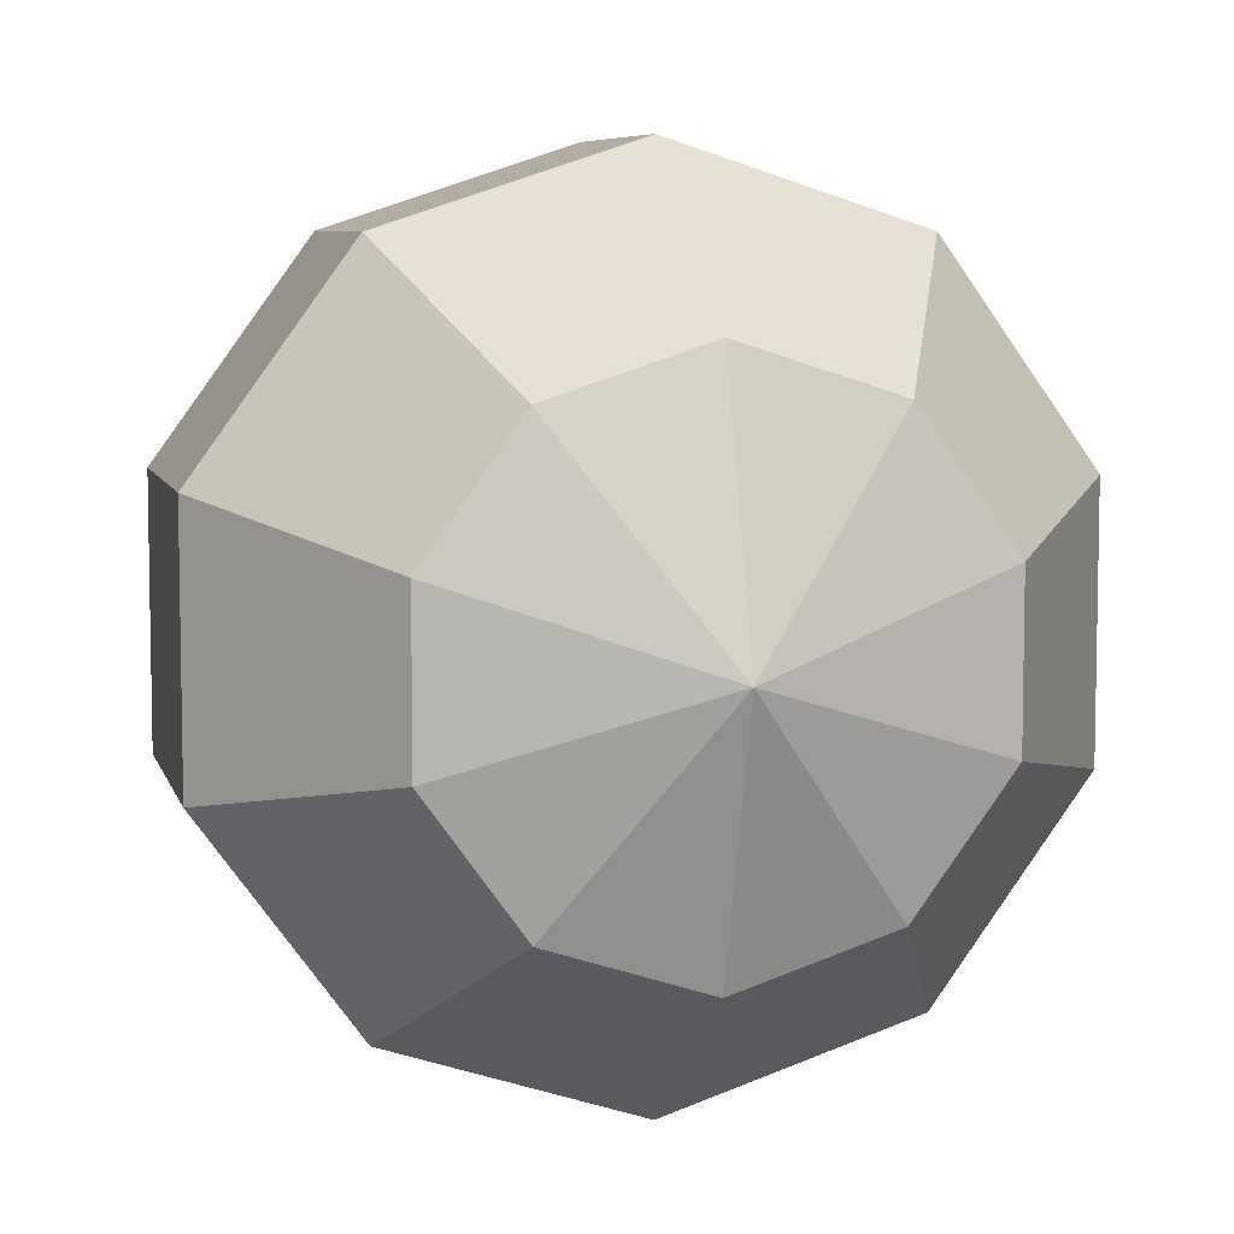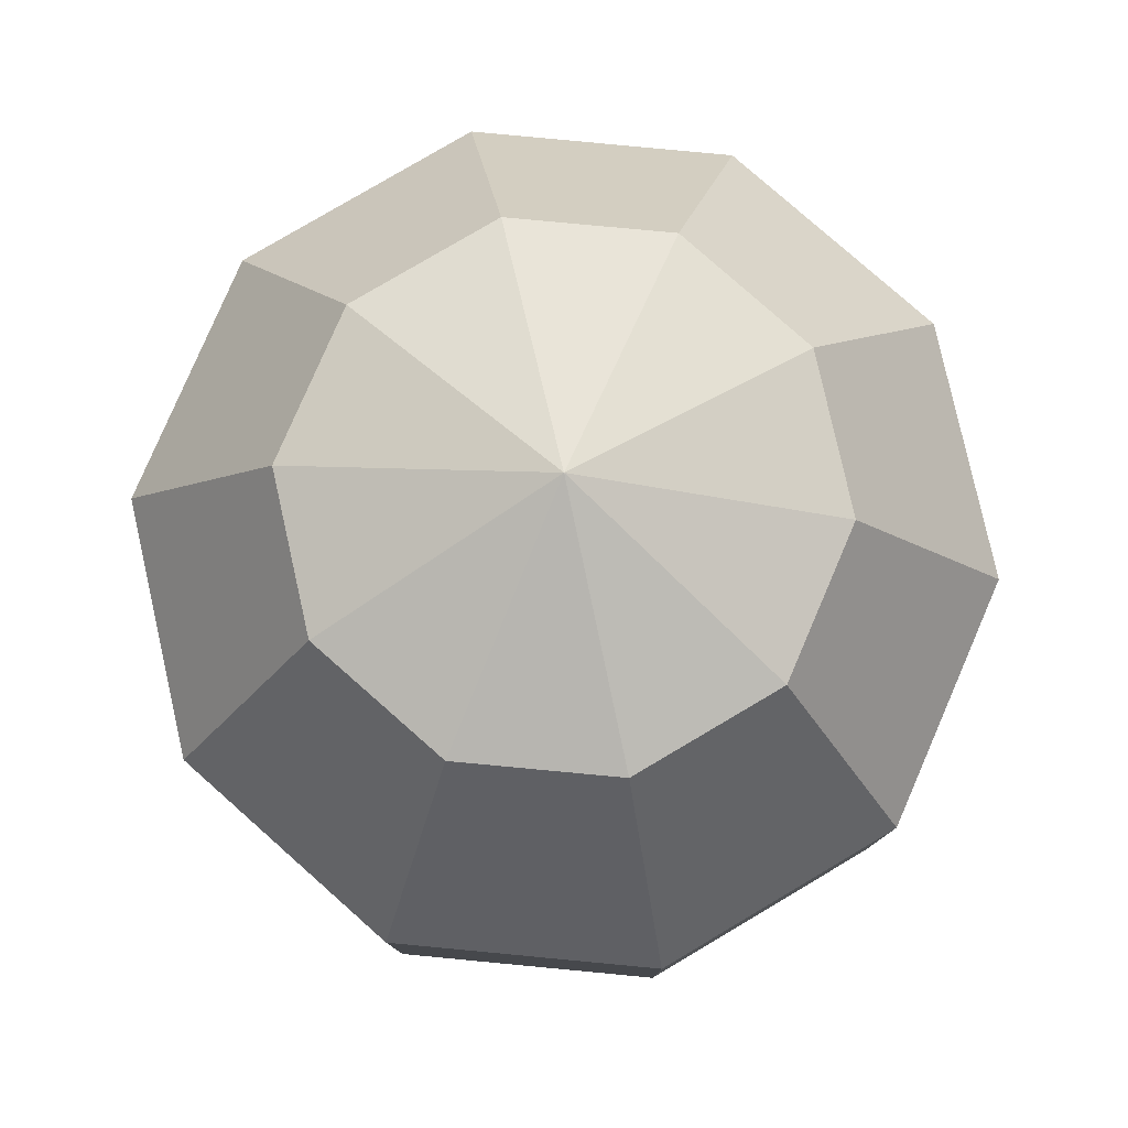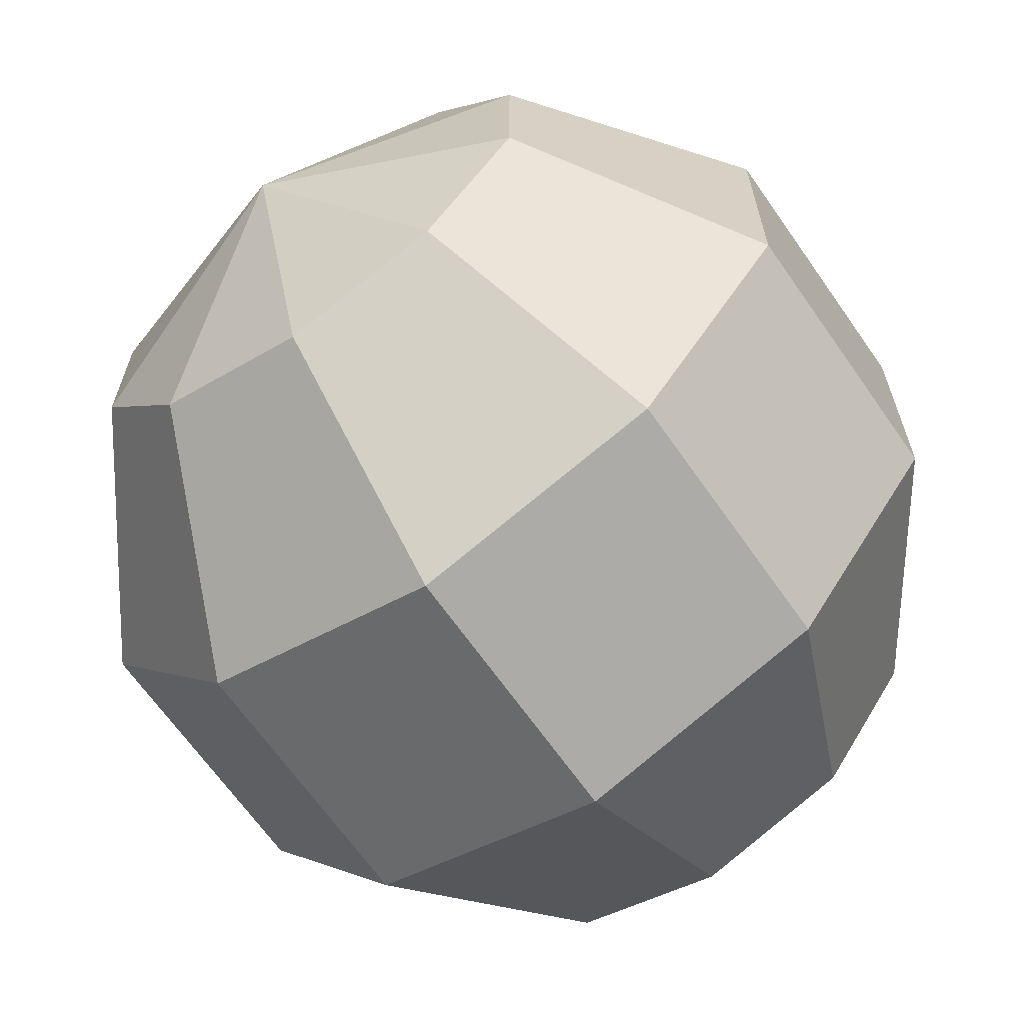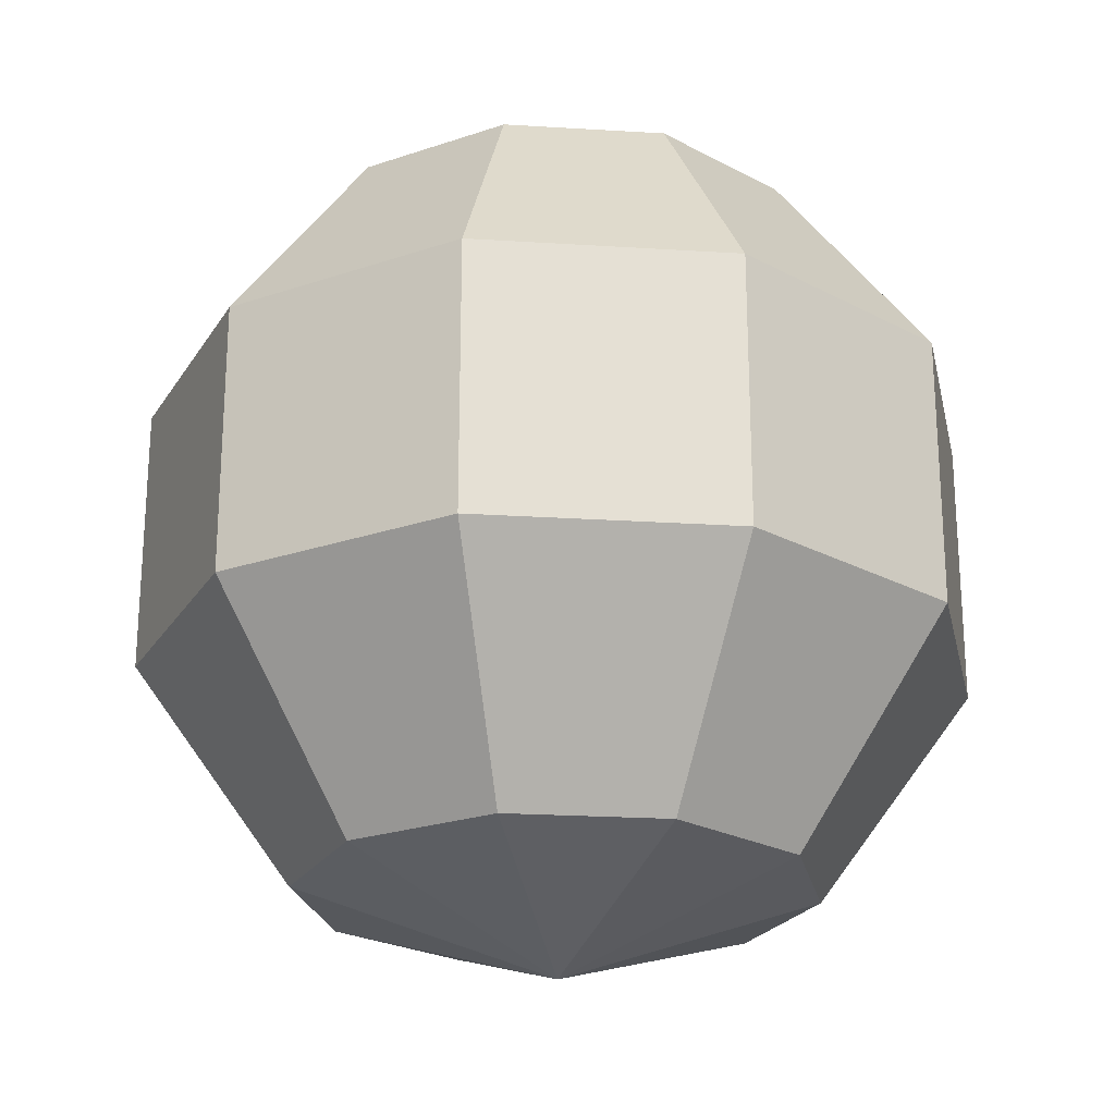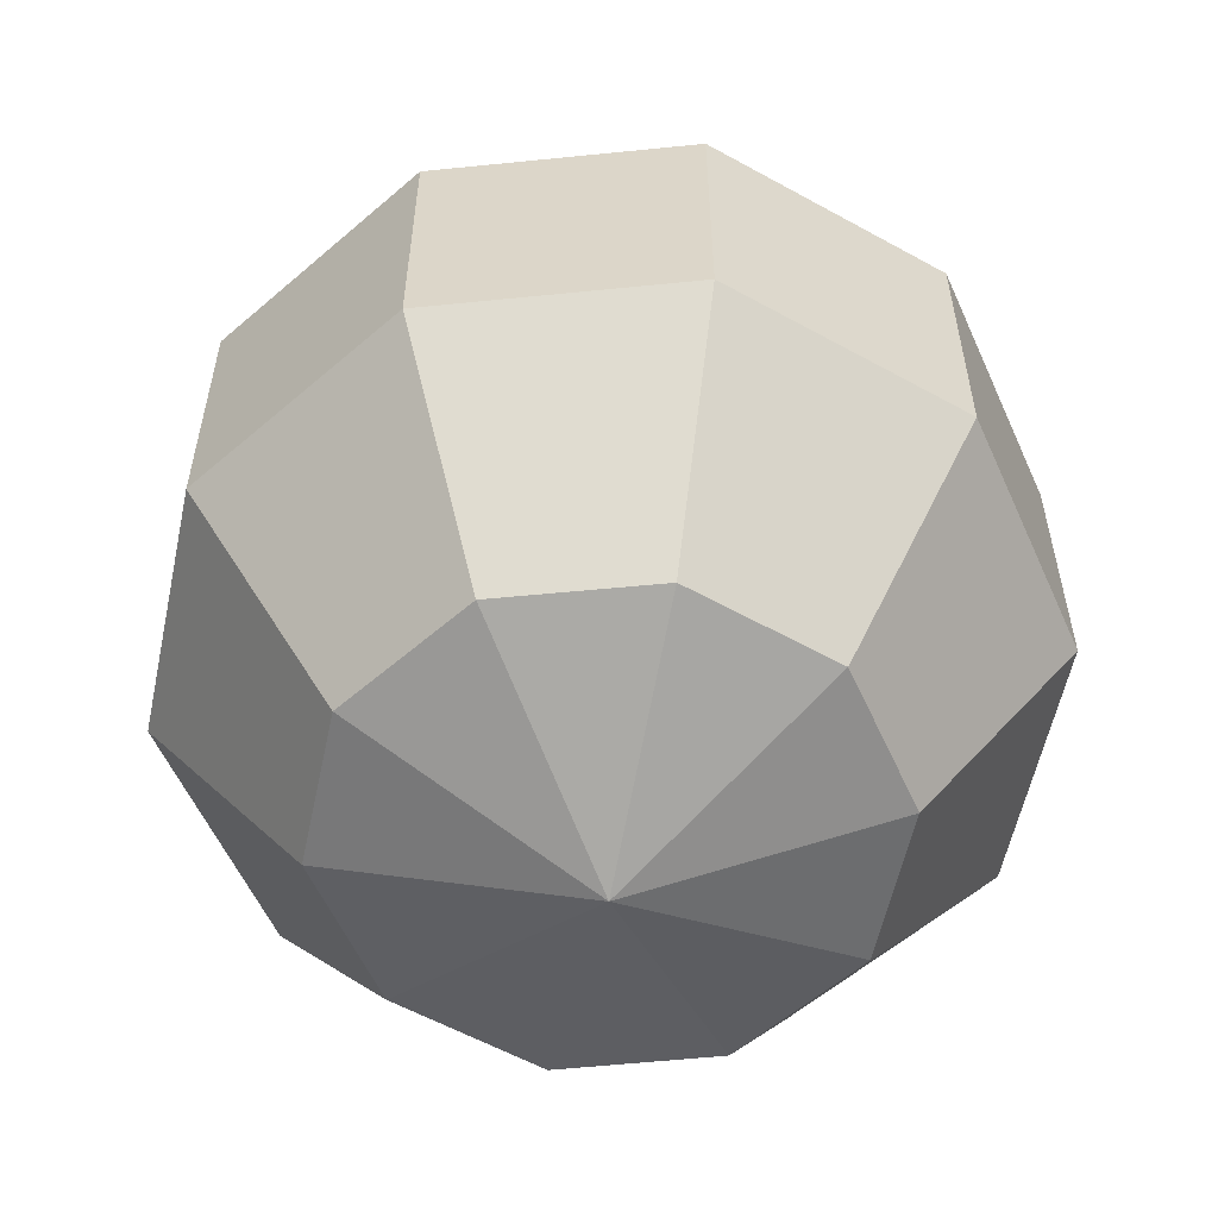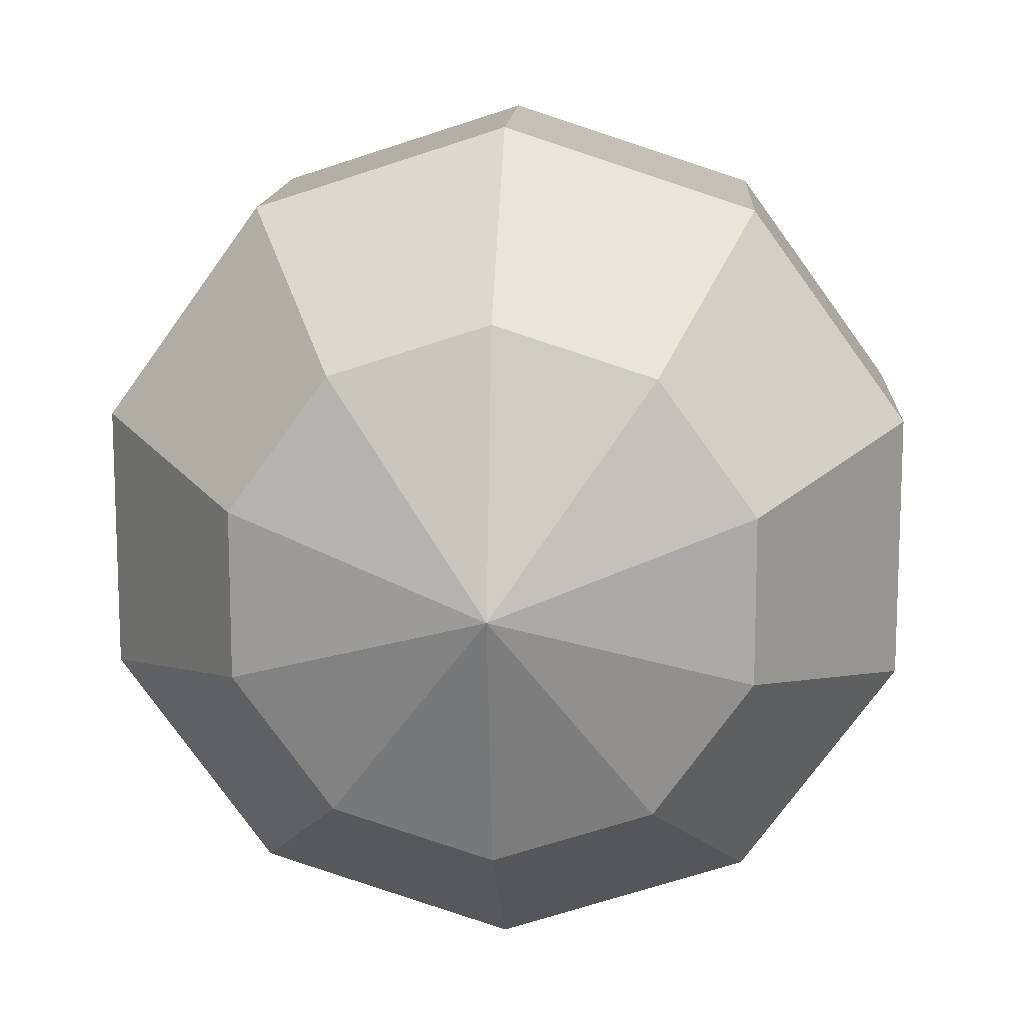
<metadata>
{"format":"obj","ext":"obj","renderer":"f3d","projection":"perspective","resolution":1024,"background":"white","views":[{"elev":7.1,"azim":166.5,"up":"+Z"},{"elev":79.8,"azim":-12.6,"up":"+Y"},{"elev":-66.2,"azim":34.9,"up":"+Z"},{"elev":-23.5,"azim":119.9,"up":"+Y"},{"elev":-57.4,"azim":60.0,"up":"+Y"},{"elev":13.2,"azim":3.0,"up":"+Z"}]}
</metadata>
<code>
v  -0.0095 0.05 0.0078
v  -0.0095 0.0405 -0.0216
v  -0.0268 0.0405 -0.016
v  -0.0375 0.0405 -0.0013
v  -0.0375 0.0405 0.0169
v  -0.0268 0.0405 0.0316
v  -0.0095 0.0405 0.0372
v  0.0078 0.0405 0.0316
v  0.0184 0.0405 0.0169
v  0.0184 0.0405 -0.0013
v  0.0078 0.0405 -0.016
v  -0.0095 0.0155 -0.0398
v  -0.0375 0.0155 -0.0307
v  -0.0547 0.0155 -0.0069
v  -0.0547 0.0155 0.0225
v  -0.0375 0.0155 0.0463
v  -0.0095 0.0155 0.0554
v  0.0184 0.0155 0.0463
v  0.0357 0.0155 0.0225
v  0.0357 0.0155 -0.0069
v  0.0184 0.0155 -0.0307
v  -0.0095 -0.0155 -0.0398
v  -0.0375 -0.0155 -0.0307
v  -0.0547 -0.0155 -0.0069
v  -0.0547 -0.0155 0.0225
v  -0.0375 -0.0155 0.0463
v  -0.0095 -0.0155 0.0554
v  0.0184 -0.0155 0.0463
v  0.0357 -0.0155 0.0225
v  0.0357 -0.0155 -0.0069
v  0.0184 -0.0155 -0.0307
v  -0.0095 -0.0405 -0.0216
v  -0.0268 -0.0405 -0.016
v  -0.0375 -0.0405 -0.0013
v  -0.0375 -0.0405 0.0169
v  -0.0268 -0.0405 0.0316
v  -0.0095 -0.0405 0.0372
v  0.0078 -0.0405 0.0316
v  0.0184 -0.0405 0.0169
v  0.0184 -0.0405 -0.0013
v  0.0078 -0.0405 -0.016
v  -0.0095 -0.05 0.0078
g Sphere001
f 1 2 3
f 1 3 4
f 1 4 5
f 1 5 6
f 1 6 7
f 1 7 8
f 1 8 9
f 1 9 10
f 1 10 11
f 1 11 2
f 12 13 3 2
f 13 14 4 3
f 14 15 5 4
f 15 16 6 5
f 16 17 7 6
f 17 18 8 7
f 18 19 9 8
f 19 20 10 9
f 20 21 11 10
f 21 12 2 11
f 22 23 13 12
f 23 24 14 13
f 24 25 15 14
f 25 26 16 15
f 26 27 17 16
f 27 28 18 17
f 28 29 19 18
f 29 30 20 19
f 30 31 21 20
f 31 22 12 21
f 32 33 23 22
f 33 34 24 23
f 34 35 25 24
f 35 36 26 25
f 36 37 27 26
f 37 38 28 27
f 38 39 29 28
f 39 40 30 29
f 40 41 31 30
f 41 32 22 31
f 42 33 32
f 42 34 33
f 42 35 34
f 42 36 35
f 42 37 36
f 42 38 37
f 42 39 38
f 42 40 39
f 42 41 40
f 42 32 41

</code>
